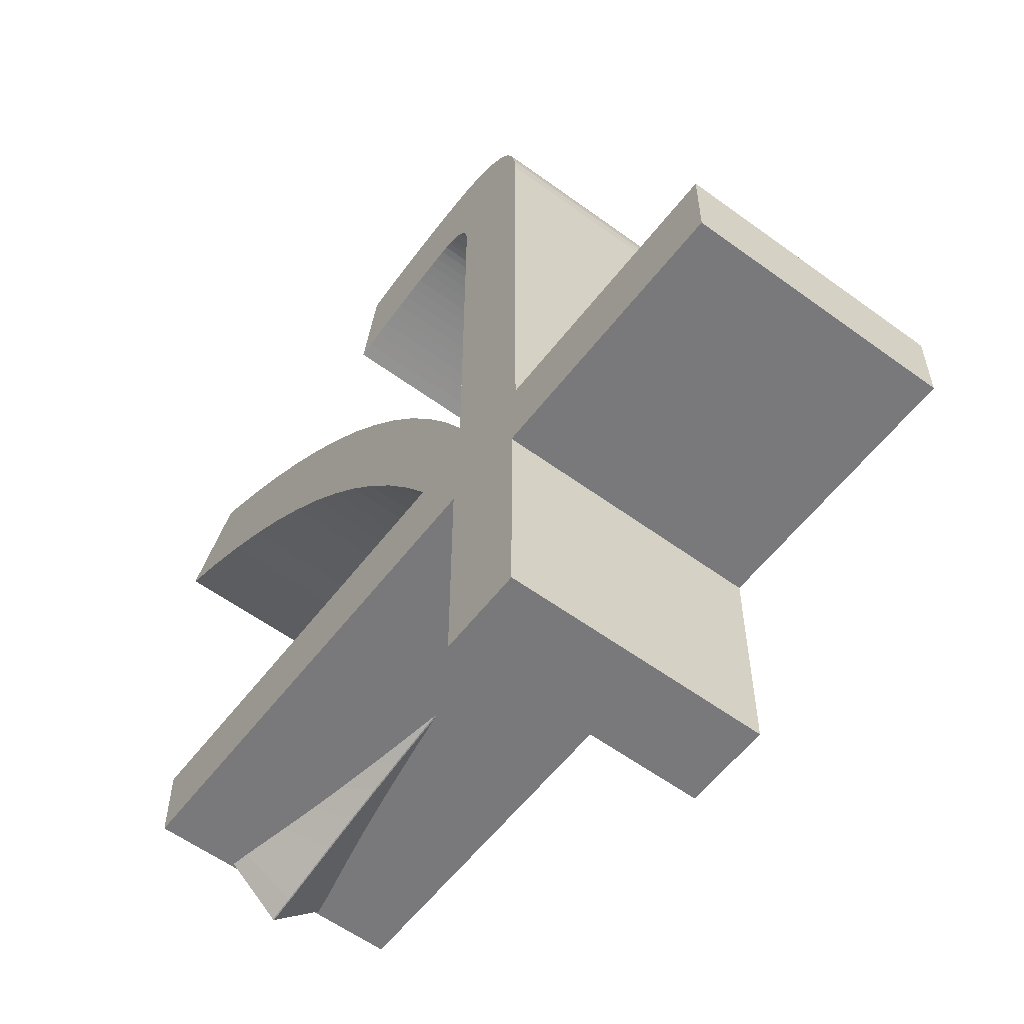
<metadata>
{"format":"obj","ext":"obj","renderer":"f3d","projection":"perspective","resolution":1024,"background":"white","views":[{"elev":-57.9,"azim":52.8,"up":"+Z"}]}
</metadata>
<code>
o Curve_Mesh
v 3.994 0 -0.00026
v 4.655 0 -0.00026
v 4.655 0 1.691
v 6.673 0 1.691
v 6.673 0 2.29
v 4.701 0 2.29
v 4.701 0 6.084
v 4.695 0 6.199
v 4.677 0 6.304
v 4.648 0 6.399
v 4.607 0 6.484
v 4.554 0 6.559
v 4.49 0 6.624
v 4.414 0 6.679
v 4.326 0 6.724
v 4.226 0 6.759
v 4.115 0 6.784
v 3.992 0 6.799
v 3.857 0 6.804
v 3.763 0 6.803
v 3.667 0 6.801
v 3.572 0 6.798
v 3.475 0 6.793
v 3.378 0 6.787
v 3.281 0 6.779
v 3.182 0 6.77
v 3.084 0 6.76
v 2.984 0 6.748
v 2.885 0 6.735
v 2.784 0 6.72
v 2.683 0 6.705
v 2.681 0 6.695
v 2.676 0 6.669
v 2.667 0 6.628
v 2.657 0 6.574
v 2.644 0 6.511
v 2.629 0 6.441
v 2.613 0 6.366
v 2.597 0 6.288
v 2.581 0 6.21
v 2.566 0 6.135
v 2.551 0 6.064
v 2.538 0 6.001
v 2.654 0 6.022
v 2.766 0 6.042
v 2.874 0 6.059
v 2.978 0 6.075
v 3.08 0 6.089
v 3.177 0 6.101
v 3.271 0 6.111
v 3.362 0 6.119
v 3.448 0 6.125
v 3.532 0 6.13
v 3.612 0 6.133
v 3.688 0 6.134
v 3.744 0 6.131
v 3.795 0 6.124
v 3.842 0 6.113
v 3.883 0 6.096
v 3.92 0 6.076
v 3.951 0 6.05
v 3.978 0 6.02
v 4 0 5.985
v 4.017 0 5.945
v 4.03 0 5.901
v 4.037 0 5.852
v 4.039 0 5.799
v 4.039 0 5.758
v 4.039 0 5.64
v 4.039 0 5.458
v 4.039 0 5.222
v 4.039 0 4.942
v 4.039 0 4.63
v 4.039 0 4.297
v 4.039 0 3.952
v 4.039 0 3.608
v 4.039 0 3.274
v 4.039 0 2.962
v 4.039 0 2.683
v 3.835 0 3.051
v 3.614 0 3.403
v 3.376 0 3.739
v 3.122 0 4.06
v 2.85 0 4.364
v 2.561 0 4.653
v 2.256 0 4.926
v 1.934 0 5.183
v 1.595 0 5.424
v 1.238 0 5.649
v 0.8655 0 5.858
v 0.4757 0 6.051
v 0.4694 0 6.044
v 0.4515 0 6.023
v 0.4237 0 5.992
v 0.3876 0 5.951
v 0.3449 0 5.902
v 0.2973 0 5.848
v 0.2464 0 5.79
v 0.1938 0 5.73
v 0.1412 0 5.67
v 0.09029 0 5.612
v 0.04267 0 5.558
v 0 0 5.51
v 0.3718 0 5.346
v 0.7307 0 5.165
v 1.077 0 4.966
v 1.409 0 4.748
v 1.729 0 4.513
v 2.036 0 4.259
v 2.33 0 3.988
v 2.611 0 3.698
v 2.879 0 3.391
v 3.134 0 3.065
v 3.376 0 2.722
v 3.605 0 2.36
v 3.561 0 2.36
v 3.438 0 2.36
v 3.246 0 2.36
v 2.997 0 2.36
v 2.703 0 2.36
v 2.374 0 2.36
v 2.023 0 2.36
v 1.66 0 2.36
v 1.297 0 2.36
v 0.9456 0 2.36
v 0.6169 0 2.36
v 0.3225 0 2.36
v 0.3225 0 1.769
v 3.994 0 1.769
v 3.994 0.01 -0.00026
v 4.655 0.01 -0.00026
v 4.655 0.01 1.691
v 6.673 0.01 1.691
v 6.673 0.01 2.29
v 4.701 0.01 2.29
v 4.701 0.01 6.084
v 4.695 0.01 6.199
v 4.677 0.01 6.304
v 4.648 0.01 6.399
v 4.607 0.01 6.484
v 4.554 0.01 6.559
v 4.49 0.01 6.624
v 4.414 0.01 6.679
v 4.326 0.01 6.724
v 4.226 0.01 6.759
v 4.115 0.01 6.784
v 3.992 0.01 6.799
v 3.857 0.01 6.804
v 3.763 0.01 6.803
v 3.667 0.01 6.801
v 3.572 0.01 6.798
v 3.475 0.01 6.793
v 3.378 0.01 6.787
v 3.281 0.01 6.779
v 3.182 0.01 6.77
v 3.084 0.01 6.76
v 2.984 0.01 6.748
v 2.885 0.01 6.735
v 2.784 0.01 6.72
v 2.683 0.01 6.705
v 2.681 0.01 6.695
v 2.676 0.01 6.669
v 2.667 0.01 6.628
v 2.657 0.01 6.574
v 2.644 0.01 6.511
v 2.629 0.01 6.441
v 2.613 0.01 6.366
v 2.597 0.01 6.288
v 2.581 0.01 6.21
v 2.566 0.01 6.135
v 2.551 0.01 6.064
v 2.538 0.01 6.001
v 2.654 0.01 6.022
v 2.766 0.01 6.042
v 2.874 0.01 6.059
v 2.978 0.01 6.075
v 3.08 0.01 6.089
v 3.177 0.01 6.101
v 3.271 0.01 6.111
v 3.362 0.01 6.119
v 3.448 0.01 6.125
v 3.532 0.01 6.13
v 3.612 0.01 6.133
v 3.688 0.01 6.134
v 3.744 0.01 6.131
v 3.795 0.01 6.124
v 3.842 0.01 6.113
v 3.883 0.01 6.096
v 3.92 0.01 6.076
v 3.951 0.01 6.05
v 3.978 0.01 6.02
v 4 0.01 5.985
v 4.017 0.01 5.945
v 4.03 0.01 5.901
v 4.037 0.01 5.852
v 4.039 0.01 5.799
v 4.039 0.01 5.758
v 4.039 0.01 5.64
v 4.039 0.01 5.458
v 4.039 0.01 5.222
v 4.039 0.01 4.942
v 4.039 0.01 4.63
v 4.039 0.01 4.297
v 4.039 0.01 3.952
v 4.039 0.01 3.608
v 4.039 0.01 3.274
v 4.039 0.01 2.962
v 4.039 0.01 2.683
v 3.835 0.01 3.051
v 3.614 0.01 3.403
v 3.376 0.01 3.739
v 3.122 0.01 4.06
v 2.85 0.01 4.364
v 2.561 0.01 4.653
v 2.256 0.01 4.926
v 1.934 0.01 5.183
v 1.595 0.01 5.424
v 1.238 0.01 5.649
v 0.8655 0.01 5.858
v 0.4757 0.01 6.051
v 0.4694 0.01 6.044
v 0.4515 0.01 6.023
v 0.4237 0.01 5.992
v 0.3876 0.01 5.951
v 0.3449 0.01 5.902
v 0.2973 0.01 5.848
v 0.2464 0.01 5.79
v 0.1938 0.01 5.73
v 0.1412 0.01 5.67
v 0.09029 0.01 5.612
v 0.04267 0.01 5.558
v 0 0.01 5.51
v 0.3718 0.01 5.346
v 0.7307 0.01 5.165
v 1.077 0.01 4.966
v 1.409 0.01 4.748
v 1.729 0.01 4.513
v 2.036 0.01 4.259
v 2.33 0.01 3.988
v 2.611 0.01 3.698
v 2.879 0.01 3.391
v 3.134 0.01 3.065
v 3.376 0.01 2.722
v 3.605 0.01 2.36
v 3.561 0.01 2.36
v 3.438 0.01 2.36
v 3.246 0.01 2.36
v 2.997 0.01 2.36
v 2.703 0.01 2.36
v 2.374 0.01 2.36
v 2.023 0.01 2.36
v 1.66 0.01 2.36
v 1.297 0.01 2.36
v 0.9456 0.01 2.36
v 0.6169 0.01 2.36
v 0.3225 0.01 2.36
v 0.3225 0.01 1.769
v 3.994 0.01 1.769
v 3.994 -1 -0.00026
v 4.655 -1 -0.00026
v 4.655 -1 1.691
v 6.673 -1 1.691
v 6.673 -1 2.29
v 4.701 -1 2.29
v 4.701 -1 6.084
v 4.695 -1 6.199
v 4.677 -1 6.304
v 4.648 -1 6.399
v 4.607 -1 6.484
v 4.554 -1 6.559
v 4.49 -1 6.624
v 4.414 -1 6.679
v 4.326 -1 6.724
v 4.226 -1 6.759
v 4.115 -1 6.784
v 3.992 -1 6.799
v 3.857 -1 6.804
v 3.763 -1 6.803
v 3.667 -1 6.801
v 3.572 -1 6.798
v 3.475 -1 6.793
v 3.378 -1 6.787
v 3.281 -1 6.779
v 3.182 -1 6.77
v 3.084 -1 6.76
v 2.984 -1 6.748
v 2.885 -1 6.735
v 2.784 -1 6.72
v 2.683 -1 6.705
v 2.681 -1 6.695
v 2.676 -1 6.669
v 2.667 -1 6.628
v 2.657 -1 6.574
v 2.644 -1 6.511
v 2.629 -1 6.441
v 2.613 -1 6.366
v 2.597 -1 6.288
v 2.581 -1 6.21
v 2.566 -1 6.135
v 2.551 -1 6.064
v 2.538 -1 6.001
v 2.654 -1 6.022
v 2.766 -1 6.042
v 2.874 -1 6.059
v 2.978 -1 6.075
v 3.08 -1 6.089
v 3.177 -1 6.101
v 3.271 -1 6.111
v 3.362 -1 6.119
v 3.448 -1 6.125
v 3.532 -1 6.13
v 3.612 -1 6.133
v 3.688 -1 6.134
v 3.744 -1 6.131
v 3.795 -1 6.124
v 3.842 -1 6.113
v 3.883 -1 6.096
v 3.92 -1 6.076
v 3.951 -1 6.05
v 3.978 -1 6.02
v 4 -1 5.985
v 4.017 -1 5.945
v 4.03 -1 5.901
v 4.037 -1 5.852
v 4.039 -1 5.799
v 4.039 -1 5.758
v 4.039 -1 5.64
v 4.039 -1 5.458
v 4.039 -1 5.222
v 4.039 -1 4.942
v 4.039 -1 4.63
v 4.039 -1 4.297
v 4.039 -1 3.952
v 4.039 -1 3.608
v 4.039 -1 3.274
v 4.039 -1 2.962
v 4.039 -1 2.683
v 3.835 -1 3.051
v 3.614 -1 3.403
v 3.376 -1 3.739
v 3.122 -1 4.06
v 2.85 -1 4.364
v 2.561 -1 4.653
v 2.256 -1 4.926
v 1.934 -1 5.183
v 1.595 -1 5.424
v 1.238 -1 5.649
v 0.8655 -1 5.858
v 0.4757 -1 6.051
v 0.4694 -1 6.044
v 0.4515 -1 6.023
v 0.4237 -1 5.992
v 0.3876 -1 5.951
v 0.3449 -1 5.902
v 0.2973 -1 5.848
v 0.2464 -1 5.79
v 0.1938 -1 5.73
v 0.1412 -1 5.67
v 0.09029 -1 5.612
v 0.04267 -1 5.558
v 0 -1 5.51
v 0.3718 -1 5.346
v 0.7307 -1 5.165
v 1.077 -1 4.966
v 1.409 -1 4.748
v 1.729 -1 4.513
v 2.036 -1 4.259
v 2.33 -1 3.988
v 2.611 -1 3.698
v 2.879 -1 3.391
v 3.134 -1 3.065
v 3.376 -1 2.722
v 3.605 -1 2.36
v 2.728 0 1.808
v 2.613 0 1.794
v 2.437 0 1.772
v 2.212 0 1.741
v 1.949 0 1.702
v 1.665 0 1.655
v 1.372 0 1.601
v 1.085 0 1.542
v 0.8154 0 1.484
v 0.5737 0 1.432
v 0.364 0 1.393
v 0.3225 -1 2.36
v 0.3225 -1 1.769
v 3.994 -1 1.769
v 3.994 1.01 -0.00026
v 4.655 1.01 -0.00026
v 4.655 1.01 1.691
v 6.673 1.01 1.691
v 6.673 1.01 2.29
v 4.701 1.01 2.29
v 4.701 1.01 6.084
v 4.695 1.01 6.199
v 4.677 1.01 6.304
v 4.648 1.01 6.399
v 4.607 1.01 6.484
v 4.554 1.01 6.559
v 4.49 1.01 6.624
v 4.414 1.01 6.679
v 4.326 1.01 6.724
v 4.226 1.01 6.759
v 4.115 1.01 6.784
v 3.992 1.01 6.799
v 3.857 1.01 6.804
v 3.763 1.01 6.803
v 3.667 1.01 6.801
v 3.572 1.01 6.798
v 3.475 1.01 6.793
v 3.378 1.01 6.787
v 3.281 1.01 6.779
v 3.182 1.01 6.77
v 3.084 1.01 6.76
v 2.984 1.01 6.748
v 2.885 1.01 6.735
v 2.784 1.01 6.72
v 2.683 1.01 6.705
v 2.681 1.01 6.695
v 2.676 1.01 6.669
v 2.667 1.01 6.628
v 2.657 1.01 6.574
v 2.644 1.01 6.511
v 2.629 1.01 6.441
v 2.613 1.01 6.366
v 2.597 1.01 6.288
v 2.581 1.01 6.21
v 2.566 1.01 6.135
v 2.551 1.01 6.064
v 2.538 1.01 6.001
v 2.654 1.01 6.022
v 2.766 1.01 6.042
v 2.874 1.01 6.059
v 2.978 1.01 6.075
v 3.08 1.01 6.089
v 3.177 1.01 6.101
v 3.271 1.01 6.111
v 3.362 1.01 6.119
v 3.448 1.01 6.125
v 3.532 1.01 6.13
v 3.612 1.01 6.133
v 3.688 1.01 6.134
v 3.744 1.01 6.131
v 3.795 1.01 6.124
v 3.842 1.01 6.113
v 3.883 1.01 6.096
v 3.92 1.01 6.076
v 3.951 1.01 6.05
v 3.978 1.01 6.02
v 4 1.01 5.985
v 4.017 1.01 5.945
v 4.03 1.01 5.901
v 4.037 1.01 5.852
v 4.039 1.01 5.799
v 4.039 1.01 5.758
v 4.039 1.01 5.64
v 4.039 1.01 5.458
v 4.039 1.01 5.222
v 4.039 1.01 4.942
v 4.039 1.01 4.63
v 4.039 1.01 4.297
v 4.039 1.01 3.952
v 4.039 1.01 3.608
v 4.039 1.01 3.274
v 4.039 1.01 2.962
v 4.039 1.01 2.683
v 3.835 1.01 3.051
v 3.614 1.01 3.403
v 3.376 1.01 3.739
v 3.122 1.01 4.06
v 2.85 1.01 4.364
v 2.561 1.01 4.653
v 2.256 1.01 4.926
v 1.934 1.01 5.183
v 1.595 1.01 5.424
v 1.238 1.01 5.649
v 0.8655 1.01 5.858
v 0.4757 1.01 6.051
v 0.4694 1.01 6.044
v 0.4515 1.01 6.023
v 0.4237 1.01 5.992
v 0.3876 1.01 5.951
v 0.3449 1.01 5.902
v 0.2973 1.01 5.848
v 0.2464 1.01 5.79
v 0.1938 1.01 5.73
v 0.1412 1.01 5.67
v 0.09029 1.01 5.612
v 0.04267 1.01 5.558
v 0 1.01 5.51
v 0.3718 1.01 5.346
v 0.7307 1.01 5.165
v 1.077 1.01 4.966
v 1.409 1.01 4.748
v 1.729 1.01 4.513
v 2.036 1.01 4.259
v 2.33 1.01 3.988
v 2.611 1.01 3.698
v 2.879 1.01 3.391
v 3.134 1.01 3.065
v 3.376 1.01 2.722
v 3.605 1.01 2.36
v 2.728 0.01 1.808
v 2.613 0.01 1.794
v 2.437 0.01 1.772
v 2.212 0.01 1.741
v 1.949 0.01 1.702
v 1.665 0.01 1.655
v 1.372 0.01 1.601
v 1.085 0.01 1.542
v 0.8154 0.01 1.484
v 0.5737 0.01 1.432
v 0.364 0.01 1.393
v 0.3225 1.01 2.36
v 0.3225 1.01 1.769
v 3.994 1.01 1.769
f 3 2 1
f 3 1 129
f 5 4 3
f 5 3 129
f 5 129 128
f 5 128 6
f 6 128 127
f 7 6 79
f 79 6 115
f 115 6 127
f 79 115 114
f 116 115 127
f 117 116 127
f 118 117 127
f 119 118 127
f 120 119 127
f 121 120 127
f 122 121 127
f 123 122 127
f 124 123 127
f 125 124 127
f 126 125 127
f 7 79 78
f 80 79 114
f 80 114 113
f 7 78 77
f 81 80 113
f 81 113 112
f 7 77 76
f 81 112 111
f 82 81 111
f 7 76 75
f 82 111 110
f 83 82 110
f 7 75 74
f 83 110 109
f 84 83 109
f 84 109 108
f 7 74 73
f 85 84 108
f 85 108 107
f 7 73 72
f 86 85 107
f 86 107 106
f 87 86 106
f 7 72 71
f 87 106 105
f 87 105 104
f 88 87 104
f 7 71 70
f 88 104 103
f 89 88 103
f 7 70 69
f 89 103 102
f 89 102 101
f 89 101 100
f 7 69 68
f 90 89 100
f 90 100 99
f 90 99 98
f 7 68 67
f 90 98 97
f 7 67 66
f 90 97 96
f 7 66 65
f 91 90 92
f 92 90 95
f 95 90 96
f 7 65 64
f 7 64 63
f 92 95 94
f 7 63 62
f 92 94 93
f 44 43 42
f 7 62 61
f 45 44 42
f 46 45 42
f 7 61 60
f 47 46 42
f 47 42 41
f 48 47 41
f 7 60 59
f 8 7 59
f 49 48 41
f 8 59 58
f 50 49 41
f 51 50 41
f 8 58 57
f 52 51 41
f 8 57 56
f 53 52 41
f 54 53 41
f 8 56 55
f 55 54 41
f 8 55 41
f 8 41 40
f 9 8 40
f 9 40 39
f 9 39 38
f 10 9 38
f 10 38 37
f 11 10 37
f 11 37 36
f 12 11 36
f 12 36 35
f 13 12 35
f 13 35 34
f 14 13 34
f 14 34 33
f 14 33 32
f 15 14 32
f 15 32 31
f 15 31 30
f 15 30 29
f 16 15 29
f 16 29 28
f 16 28 27
f 17 16 27
f 17 27 26
f 17 26 25
f 17 25 24
f 18 17 24
f 18 24 23
f 18 23 22
f 18 22 21
f 19 18 21
f 19 21 20
f 132 130 131
f 132 258 130
f 134 132 133
f 134 258 132
f 134 257 258
f 134 135 257
f 135 256 257
f 136 208 135
f 208 244 135
f 244 256 135
f 208 243 244
f 245 256 244
f 246 256 245
f 247 256 246
f 248 256 247
f 249 256 248
f 250 256 249
f 251 256 250
f 252 256 251
f 253 256 252
f 254 256 253
f 255 256 254
f 136 207 208
f 209 243 208
f 209 242 243
f 136 206 207
f 210 242 209
f 210 241 242
f 136 205 206
f 210 240 241
f 211 240 210
f 136 204 205
f 211 239 240
f 212 239 211
f 136 203 204
f 212 238 239
f 213 238 212
f 213 237 238
f 136 202 203
f 214 237 213
f 214 236 237
f 136 201 202
f 215 236 214
f 215 235 236
f 216 235 215
f 136 200 201
f 216 234 235
f 216 233 234
f 217 233 216
f 136 199 200
f 217 232 233
f 218 232 217
f 136 198 199
f 218 231 232
f 218 230 231
f 218 229 230
f 136 197 198
f 219 229 218
f 219 228 229
f 219 227 228
f 136 196 197
f 219 226 227
f 136 195 196
f 219 225 226
f 136 194 195
f 220 221 219
f 221 224 219
f 224 225 219
f 136 193 194
f 136 192 193
f 221 223 224
f 136 191 192
f 221 222 223
f 173 171 172
f 136 190 191
f 174 171 173
f 175 171 174
f 136 189 190
f 176 171 175
f 176 170 171
f 177 170 176
f 136 188 189
f 137 188 136
f 178 170 177
f 137 187 188
f 179 170 178
f 180 170 179
f 137 186 187
f 181 170 180
f 137 185 186
f 182 170 181
f 183 170 182
f 137 184 185
f 184 170 183
f 137 170 184
f 137 169 170
f 138 169 137
f 138 168 169
f 138 167 168
f 139 167 138
f 139 166 167
f 140 166 139
f 140 165 166
f 141 165 140
f 141 164 165
f 142 164 141
f 142 163 164
f 143 163 142
f 143 162 163
f 143 161 162
f 144 161 143
f 144 160 161
f 144 159 160
f 144 158 159
f 145 158 144
f 145 157 158
f 145 156 157
f 146 156 145
f 146 155 156
f 146 154 155
f 146 153 154
f 147 153 146
f 147 152 153
f 147 151 152
f 147 150 151
f 148 150 147
f 148 149 150
f 48 49 178 177
f 36 37 166 165
f 92 93 222 221
f 32 33 162 161
f 34 35 164 163
f 109 110 239 238
f 50 51 180 179
f 15 16 145 144
f 70 71 200 199
f 126 127 256 255
f 100 101 230 229
f 116 117 246 245
f 9 10 139 138
f 24 25 154 153
f 112 113 242 241
f 93 94 223 222
f 103 104 233 232
f 46 47 176 175
f 39 40 169 168
f 64 65 194 193
f 27 28 157 156
f 3 4 133 132
f 52 53 182 181
f 55 56 185 184
f 62 63 192 191
f 123 124 253 252
f 124 125 254 253
f 96 97 226 225
f 82 83 212 211
f 13 14 143 142
f 111 112 241 240
f 74 75 204 203
f 49 50 179 178
f 85 86 215 214
f 1 2 131 130
f 86 87 216 215
f 51 52 181 180
f 115 116 245 244
f 81 82 211 210
f 77 78 207 206
f 80 81 210 209
f 20 21 150 149
f 56 57 186 185
f 128 129 258 257
f 90 91 220 219
f 94 95 224 223
f 91 92 221 220
f 28 29 158 157
f 60 61 190 189
f 125 126 255 254
f 75 76 205 204
f 12 13 142 141
f 45 46 175 174
f 84 85 214 213
f 37 38 167 166
f 61 62 191 190
f 58 59 188 187
f 107 108 237 236
f 2 3 132 131
f 121 122 251 250
f 129 1 130 258
f 95 96 225 224
f 26 27 156 155
f 43 44 173 172
f 83 84 213 212
f 25 26 155 154
f 35 36 165 164
f 8 9 138 137
f 29 30 159 158
f 66 67 196 195
f 98 99 228 227
f 59 60 189 188
f 33 34 163 162
f 41 42 171 170
f 19 20 149 148
f 102 103 232 231
f 67 68 197 196
f 69 70 199 198
f 42 43 172 171
f 79 80 209 208
f 40 41 170 169
f 97 98 227 226
f 11 12 141 140
f 78 79 208 207
f 14 15 144 143
f 71 72 201 200
f 5 6 135 134
f 17 18 147 146
f 119 120 249 248
f 38 39 168 167
f 104 105 234 233
f 122 123 252 251
f 44 45 174 173
f 99 100 229 228
f 57 58 187 186
f 63 64 193 192
f 106 107 236 235
f 73 74 203 202
f 120 121 250 249
f 101 102 231 230
f 117 118 247 246
f 22 23 152 151
f 110 111 240 239
f 4 5 134 133
f 68 69 198 197
f 105 106 235 234
f 7 8 137 136
f 10 11 140 139
f 16 17 146 145
f 89 90 219 218
f 6 7 136 135
f 108 109 238 237
f 88 89 218 217
f 76 77 206 205
f 23 24 153 152
f 21 22 151 150
f 72 73 202 201
f 113 114 243 242
f 87 88 217 216
f 54 55 184 183
f 47 48 177 176
f 114 115 244 243
f 127 128 257 256
f 118 119 248 247
f 30 31 160 159
f 65 66 195 194
f 31 32 161 160
f 53 54 183 182
f 18 19 148 147
f 259 260 261
f 387 259 261
f 261 262 263
f 387 261 263
f 386 387 263
f 264 386 263
f 385 386 264
f 337 264 265
f 373 264 337
f 385 264 373
f 372 373 337
f 385 373 374
f 385 374 375
f 385 375 376
f 385 376 377
f 385 377 378
f 385 378 379
f 385 379 380
f 385 380 381
f 385 381 382
f 385 382 383
f 385 383 384
f 336 337 265
f 372 337 338
f 371 372 338
f 335 336 265
f 371 338 339
f 370 371 339
f 334 335 265
f 369 370 339
f 369 339 340
f 333 334 265
f 368 369 340
f 368 340 341
f 332 333 265
f 367 368 341
f 367 341 342
f 366 367 342
f 331 332 265
f 366 342 343
f 365 366 343
f 330 331 265
f 365 343 344
f 364 365 344
f 364 344 345
f 329 330 265
f 363 364 345
f 362 363 345
f 362 345 346
f 328 329 265
f 361 362 346
f 361 346 347
f 327 328 265
f 360 361 347
f 359 360 347
f 358 359 347
f 326 327 265
f 358 347 348
f 357 358 348
f 356 357 348
f 325 326 265
f 355 356 348
f 324 325 265
f 354 355 348
f 323 324 265
f 350 348 349
f 353 348 350
f 354 348 353
f 322 323 265
f 321 322 265
f 352 353 350
f 320 321 265
f 351 352 350
f 300 301 302
f 319 320 265
f 300 302 303
f 300 303 304
f 318 319 265
f 300 304 305
f 299 300 305
f 299 305 306
f 317 318 265
f 317 265 266
f 299 306 307
f 316 317 266
f 299 307 308
f 299 308 309
f 315 316 266
f 299 309 310
f 314 315 266
f 299 310 311
f 299 311 312
f 313 314 266
f 299 312 313
f 299 313 266
f 298 299 266
f 298 266 267
f 297 298 267
f 296 297 267
f 296 267 268
f 295 296 268
f 295 268 269
f 294 295 269
f 294 269 270
f 293 294 270
f 293 270 271
f 292 293 271
f 292 271 272
f 291 292 272
f 290 291 272
f 290 272 273
f 289 290 273
f 288 289 273
f 287 288 273
f 287 273 274
f 286 287 274
f 285 286 274
f 285 274 275
f 284 285 275
f 283 284 275
f 282 283 275
f 282 275 276
f 281 282 276
f 280 281 276
f 279 280 276
f 279 276 277
f 278 279 277
f 389 388 390
f 388 516 390
f 391 390 392
f 390 516 392
f 516 515 392
f 515 393 392
f 515 514 393
f 393 466 394
f 393 502 466
f 393 514 502
f 502 501 466
f 502 514 503
f 503 514 504
f 504 514 505
f 505 514 506
f 506 514 507
f 507 514 508
f 508 514 509
f 509 514 510
f 510 514 511
f 511 514 512
f 512 514 513
f 466 465 394
f 466 501 467
f 501 500 467
f 465 464 394
f 467 500 468
f 500 499 468
f 464 463 394
f 499 498 468
f 468 498 469
f 463 462 394
f 498 497 469
f 469 497 470
f 462 461 394
f 497 496 470
f 470 496 471
f 496 495 471
f 461 460 394
f 471 495 472
f 495 494 472
f 460 459 394
f 472 494 473
f 494 493 473
f 473 493 474
f 459 458 394
f 493 492 474
f 492 491 474
f 474 491 475
f 458 457 394
f 491 490 475
f 475 490 476
f 457 456 394
f 490 489 476
f 489 488 476
f 488 487 476
f 456 455 394
f 476 487 477
f 487 486 477
f 486 485 477
f 455 454 394
f 485 484 477
f 454 453 394
f 484 483 477
f 453 452 394
f 477 479 478
f 477 482 479
f 477 483 482
f 452 451 394
f 451 450 394
f 482 481 479
f 450 449 394
f 481 480 479
f 430 429 431
f 449 448 394
f 431 429 432
f 432 429 433
f 448 447 394
f 433 429 434
f 429 428 434
f 434 428 435
f 447 446 394
f 394 446 395
f 435 428 436
f 446 445 395
f 436 428 437
f 437 428 438
f 445 444 395
f 438 428 439
f 444 443 395
f 439 428 440
f 440 428 441
f 443 442 395
f 441 428 442
f 442 428 395
f 428 427 395
f 395 427 396
f 427 426 396
f 426 425 396
f 396 425 397
f 425 424 397
f 397 424 398
f 424 423 398
f 398 423 399
f 423 422 399
f 399 422 400
f 422 421 400
f 400 421 401
f 421 420 401
f 420 419 401
f 401 419 402
f 419 418 402
f 418 417 402
f 417 416 402
f 402 416 403
f 416 415 403
f 415 414 403
f 403 414 404
f 414 413 404
f 413 412 404
f 412 411 404
f 404 411 405
f 411 410 405
f 410 409 405
f 409 408 405
f 405 408 406
f 408 407 406
f 435 436 307 306
f 423 424 295 294
f 479 480 351 350
f 419 420 291 290
f 421 422 293 292
f 496 497 368 367
f 437 438 309 308
f 402 403 274 273
f 457 458 329 328
f 513 514 385 384
f 487 488 359 358
f 503 504 375 374
f 396 397 268 267
f 411 412 283 282
f 499 500 371 370
f 480 481 352 351
f 490 491 362 361
f 433 434 305 304
f 426 427 298 297
f 451 452 323 322
f 414 415 286 285
f 390 391 262 261
f 439 440 311 310
f 442 443 314 313
f 449 450 321 320
f 510 511 382 381
f 511 512 383 382
f 483 484 355 354
f 469 470 341 340
f 400 401 272 271
f 498 499 370 369
f 461 462 333 332
f 436 437 308 307
f 472 473 344 343
f 388 389 260 259
f 473 474 345 344
f 438 439 310 309
f 502 503 374 373
f 468 469 340 339
f 464 465 336 335
f 467 468 339 338
f 407 408 279 278
f 443 444 315 314
f 515 516 387 386
f 477 478 349 348
f 481 482 353 352
f 478 479 350 349
f 415 416 287 286
f 447 448 319 318
f 512 513 384 383
f 462 463 334 333
f 399 400 271 270
f 432 433 304 303
f 471 472 343 342
f 424 425 296 295
f 448 449 320 319
f 445 446 317 316
f 494 495 366 365
f 389 390 261 260
f 508 509 380 379
f 516 388 259 387
f 482 483 354 353
f 413 414 285 284
f 430 431 302 301
f 470 471 342 341
f 412 413 284 283
f 422 423 294 293
f 395 396 267 266
f 416 417 288 287
f 453 454 325 324
f 485 486 357 356
f 446 447 318 317
f 420 421 292 291
f 428 429 300 299
f 406 407 278 277
f 489 490 361 360
f 454 455 326 325
f 456 457 328 327
f 429 430 301 300
f 466 467 338 337
f 427 428 299 298
f 484 485 356 355
f 398 399 270 269
f 465 466 337 336
f 401 402 273 272
f 458 459 330 329
f 392 393 264 263
f 404 405 276 275
f 506 507 378 377
f 425 426 297 296
f 491 492 363 362
f 509 510 381 380
f 431 432 303 302
f 486 487 358 357
f 444 445 316 315
f 450 451 322 321
f 493 494 365 364
f 460 461 332 331
f 507 508 379 378
f 488 489 360 359
f 504 505 376 375
f 409 410 281 280
f 497 498 369 368
f 391 392 263 262
f 455 456 327 326
f 492 493 364 363
f 394 395 266 265
f 397 398 269 268
f 403 404 275 274
f 476 477 348 347
f 393 394 265 264
f 495 496 367 366
f 475 476 347 346
f 463 464 335 334
f 410 411 282 281
f 408 409 280 279
f 459 460 331 330
f 500 501 372 371
f 474 475 346 345
f 441 442 313 312
f 434 435 306 305
f 501 502 373 372
f 514 515 386 385
f 505 506 377 376
f 417 418 289 288
f 452 453 324 323
f 418 419 290 289
f 440 441 312 311
f 405 406 277 276

</code>
